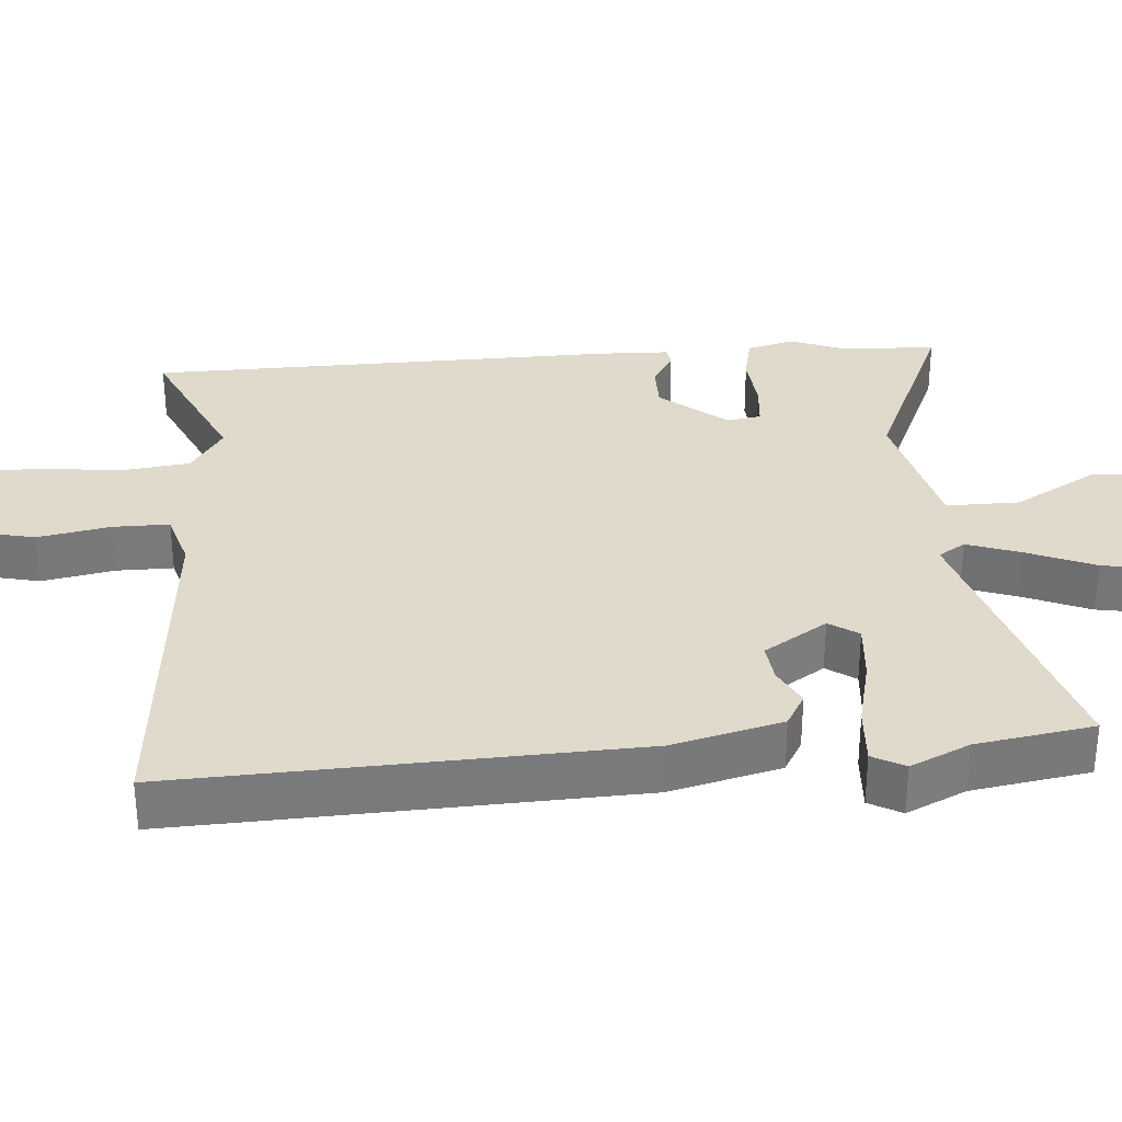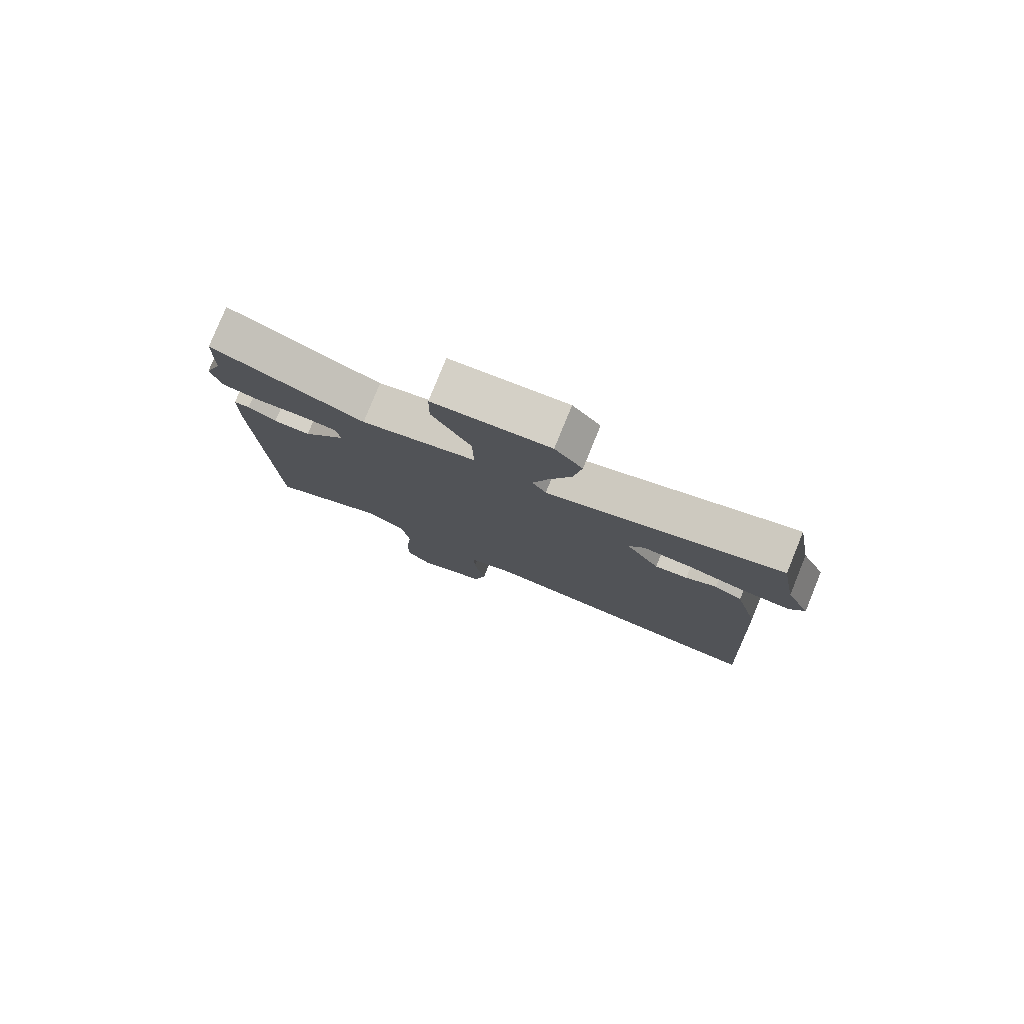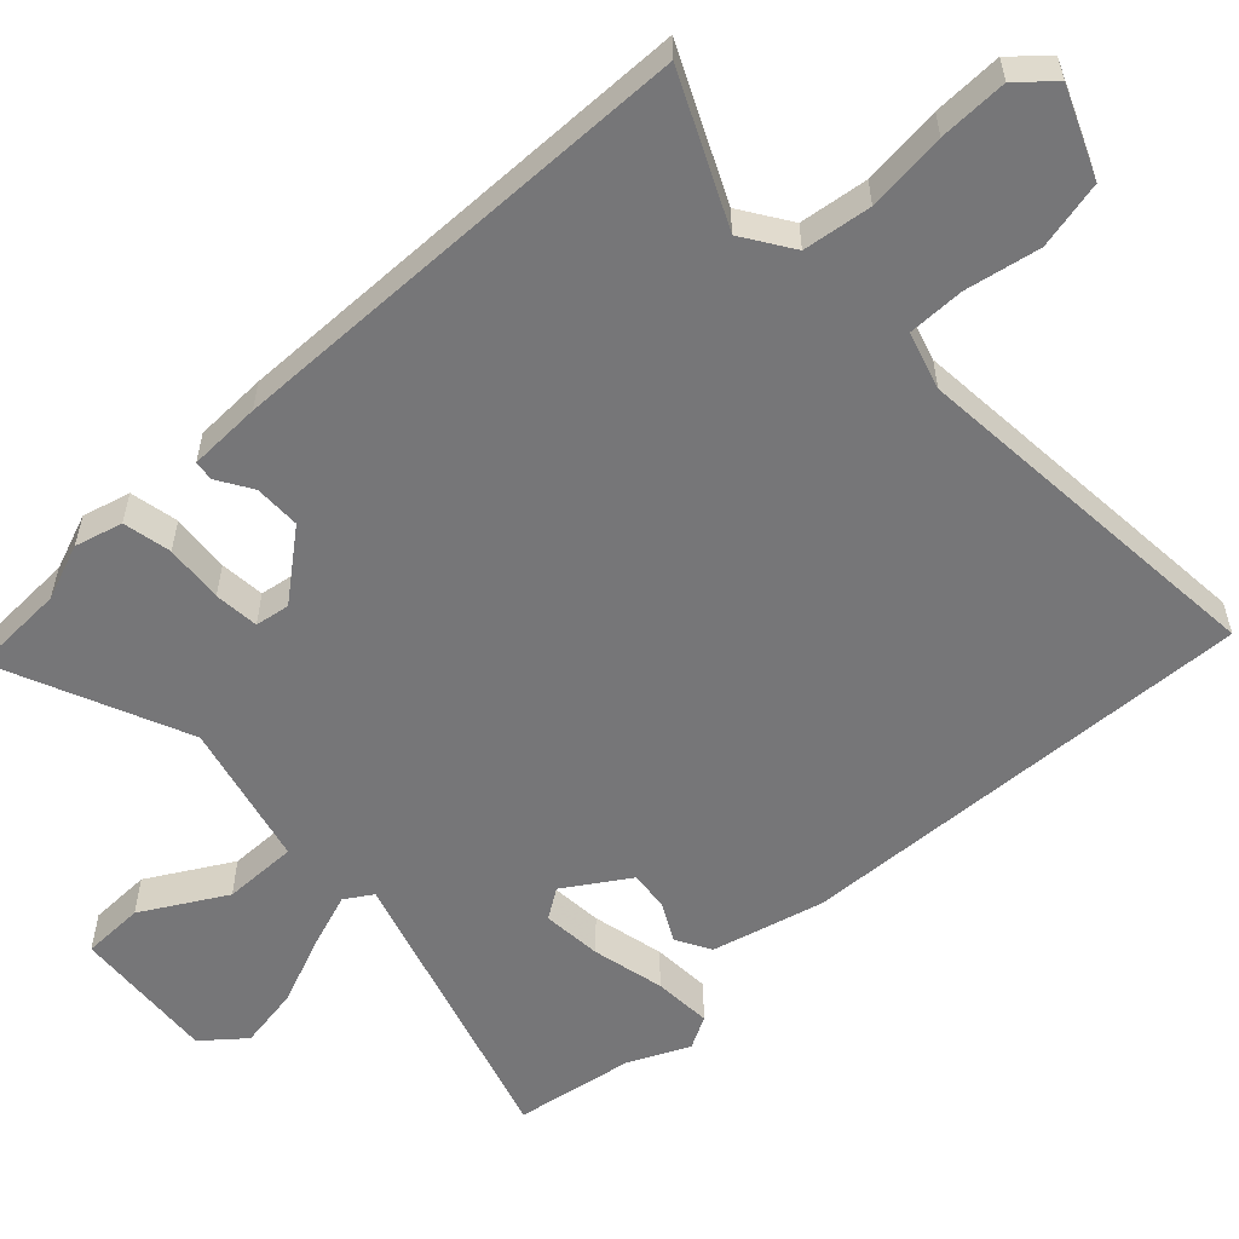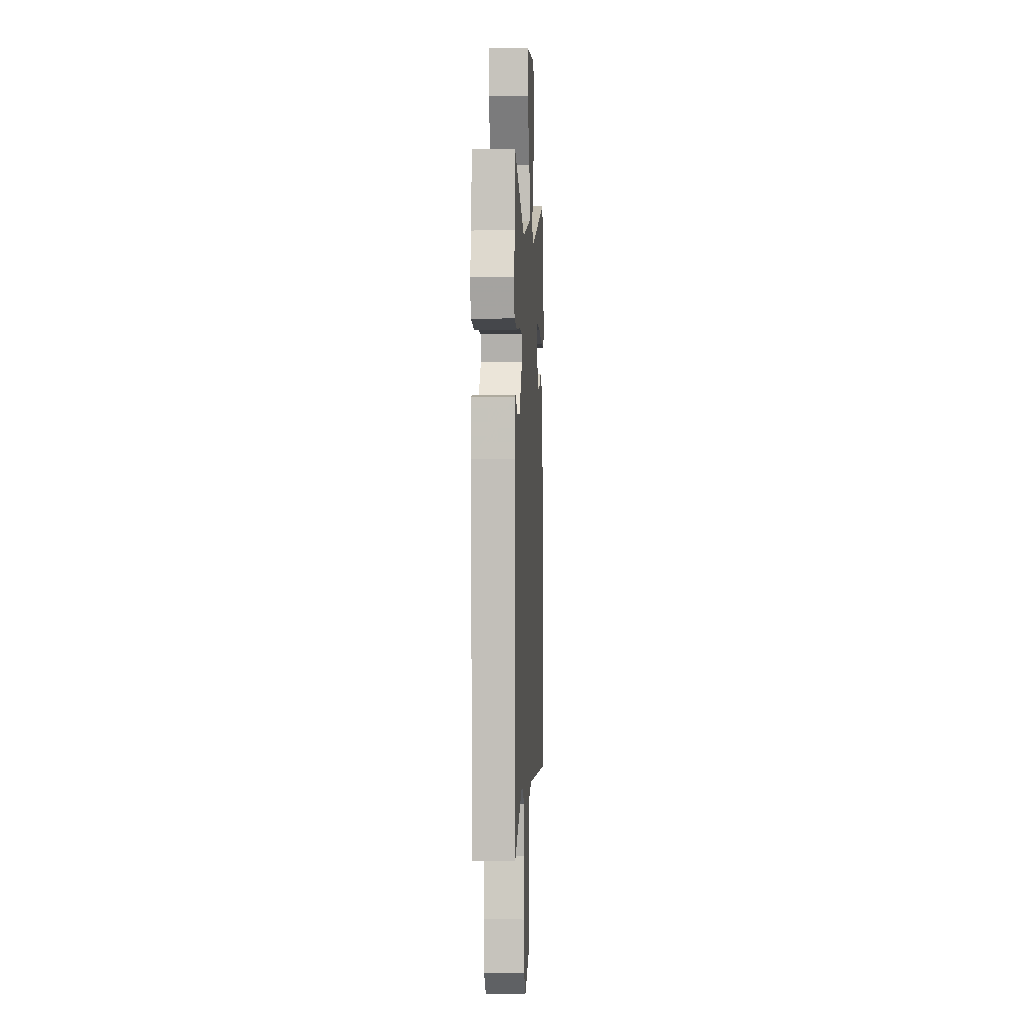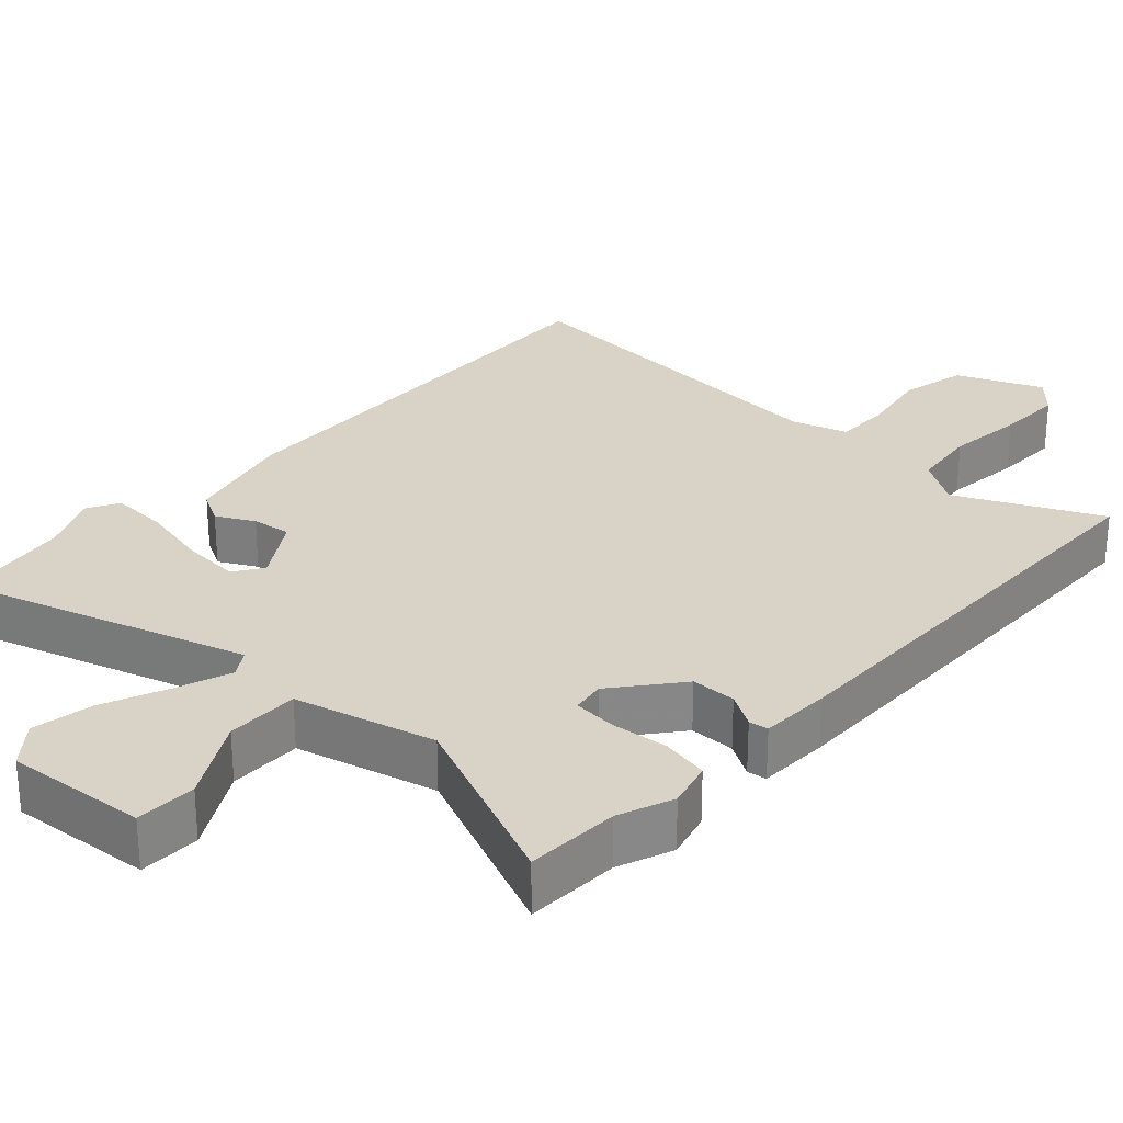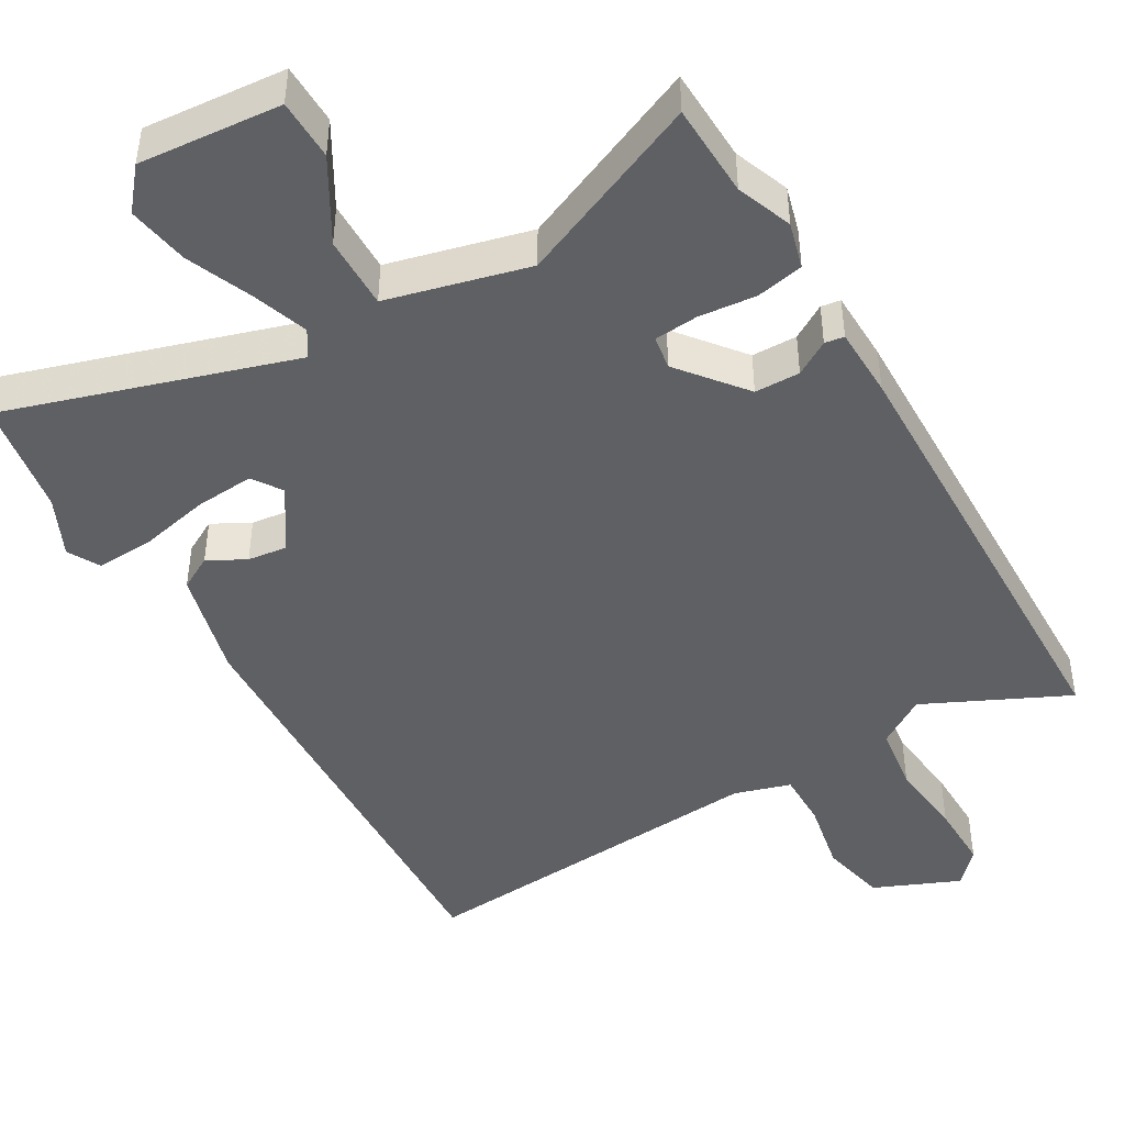
<metadata>
{"format":"obj","ext":"obj","renderer":"f3d","projection":"perspective","resolution":1024,"background":"white","views":[{"elev":32.4,"azim":-93.8,"up":"+Y"},{"elev":79.6,"azim":-157.8,"up":"+Z"},{"elev":-56.9,"azim":133.5,"up":"+Y"},{"elev":0.9,"azim":93.4,"up":"+Z"},{"elev":27.8,"azim":43.0,"up":"+Y"},{"elev":-45.1,"azim":30.4,"up":"+Y"}]}
</metadata>
<code>
v 0.493 0.07 -0.558
v 0.294 0.07 -0.463
v 0.226 0.07 -0.507
v 0.213 0.07 -0.6
v 0.224 0.07 -0.709
v 0.225 0.07 -0.803
v 0.182 0.07 -0.85
v 0.063 0.07 -0.799
v 0.043 0.07 -0.706
v 0.063 0.07 -0.605
v 0.064 0.07 -0.527
v -0.014 0.07 -0.503
v -0.517 0.07 -0.542
v -0.485 0.07 0.092
v -0.445 0.07 0.245
v -0.398 0.07 0.271
v -0.346 0.07 0.243
v -0.291 0.07 0.236
v -0.234 0.07 0.323
v -0.261 0.07 0.364
v -0.343 0.07 0.358
v -0.442 0.07 0.336
v -0.522 0.07 0.332
v -0.546 0.07 0.377
v -0.507 0.07 0.459
v -0.479 0.07 0.622
v -0.081 0.07 0.497
v -0.057 0.07 0.534
v -0.083 0.07 0.61
v -0.121 0.07 0.703
v -0.135 0.07 0.789
v -0.088 0.07 0.845
v 0.11 0.07 0.828
v 0.111 0.07 0.743
v 0.045 0.07 0.63
v 0.043 0.07 0.528
v 0.239 0.07 0.478
v 0.497 0.07 0.588
v 0.501 0.07 0.457
v 0.53 0.07 0.38
v 0.512 0.07 0.315
v 0.446 0.07 0.302
v 0.366 0.07 0.31
v 0.305 0.07 0.305
v 0.297 0.07 0.258
v 0.37 0.07 0.166
v 0.433 0.07 0.165
v 0.481 0.07 0.194
v 0.508 0.07 0.19
v 0.51 0.07 0.091
v 0.493 0 -0.558
v 0.294 0 -0.463
v 0.226 0 -0.507
v 0.213 0 -0.6
v 0.224 0 -0.709
v 0.225 0 -0.803
v 0.182 0 -0.85
v 0.063 0 -0.799
v 0.043 0 -0.706
v 0.063 0 -0.605
v 0.064 0 -0.527
v -0.014 0 -0.503
v -0.517 0 -0.542
v -0.485 0 0.092
v -0.445 0 0.245
v -0.398 0 0.271
v -0.346 0 0.243
v -0.291 0 0.236
v -0.234 0 0.323
v -0.261 0 0.364
v -0.343 0 0.358
v -0.442 0 0.336
v -0.522 0 0.332
v -0.546 0 0.377
v -0.507 0 0.459
v -0.479 0 0.622
v -0.081 0 0.497
v -0.057 0 0.534
v -0.083 0 0.61
v -0.121 0 0.703
v -0.135 0 0.789
v -0.088 0 0.845
v 0.11 0 0.828
v 0.111 0 0.743
v 0.045 0 0.63
v 0.043 0 0.528
v 0.239 0 0.478
v 0.497 0 0.588
v 0.501 0 0.457
v 0.53 0 0.38
v 0.512 0 0.315
v 0.446 0 0.302
v 0.366 0 0.31
v 0.305 0 0.305
v 0.297 0 0.258
v 0.37 0 0.166
v 0.433 0 0.165
v 0.481 0 0.194
v 0.508 0 0.19
v 0.51 0 0.091
f 50 1 2
f 49 50 2
f 48 49 2
f 47 48 2
f 46 47 2 3
f 45 46 3
f 41 42 43
f 40 41 43
f 39 40 43
f 39 43 44
f 38 39 44
f 37 38 44
f 36 37 44 45
f 33 34 35
f 32 33 35
f 31 32 35
f 30 31 35
f 29 30 35
f 28 29 35 36
f 45 3 4
f 36 45 4
f 28 36 4
f 27 28 4
f 23 24 25
f 22 23 25
f 21 22 25
f 25 26 27
f 21 25 27
f 20 21 27
f 15 16 17
f 14 15 17
f 13 14 17
f 12 13 17
f 11 12 17 18
f 8 9 10
f 7 8 10
f 6 7 10
f 5 6 10
f 4 5 10
f 4 10 11
f 11 18 19
f 4 11 19
f 27 4 19
f 19 20 27
f 52 51 100
f 52 100 99
f 52 99 98
f 52 98 97
f 53 52 97 96
f 53 96 95
f 93 92 91
f 93 91 90
f 93 90 89
f 94 93 89
f 94 89 88
f 94 88 87
f 95 94 87 86
f 85 84 83
f 85 83 82
f 85 82 81
f 85 81 80
f 85 80 79
f 86 85 79 78
f 54 53 95
f 54 95 86
f 54 86 78
f 54 78 77
f 75 74 73
f 75 73 72
f 75 72 71
f 77 76 75
f 77 75 71
f 77 71 70
f 67 66 65
f 67 65 64
f 67 64 63
f 67 63 62
f 68 67 62 61
f 60 59 58
f 60 58 57
f 60 57 56
f 60 56 55
f 60 55 54
f 61 60 54
f 69 68 61
f 69 61 54
f 69 54 77
f 77 70 69
f 1 51 52 2
f 2 52 53 3
f 3 53 54 4
f 4 54 55 5
f 5 55 56 6
f 6 56 57 7
f 7 57 58 8
f 8 58 59 9
f 9 59 60 10
f 10 60 61 11
f 11 61 62 12
f 12 62 63 13
f 13 63 64 14
f 14 64 65 15
f 15 65 66 16
f 16 66 67 17
f 17 67 68 18
f 18 68 69 19
f 19 69 70 20
f 20 70 71 21
f 21 71 72 22
f 22 72 73 23
f 23 73 74 24
f 24 74 75 25
f 25 75 76 26
f 26 76 77 27
f 27 77 78 28
f 28 78 79 29
f 29 79 80 30
f 30 80 81 31
f 31 81 82 32
f 32 82 83 33
f 33 83 84 34
f 34 84 85 35
f 35 85 86 36
f 36 86 87 37
f 37 87 88 38
f 38 88 89 39
f 39 89 90 40
f 40 90 91 41
f 41 91 92 42
f 42 92 93 43
f 43 93 94 44
f 44 94 95 45
f 45 95 96 46
f 46 96 97 47
f 47 97 98 48
f 48 98 99 49
f 49 99 100 50
f 50 100 51 1

</code>
